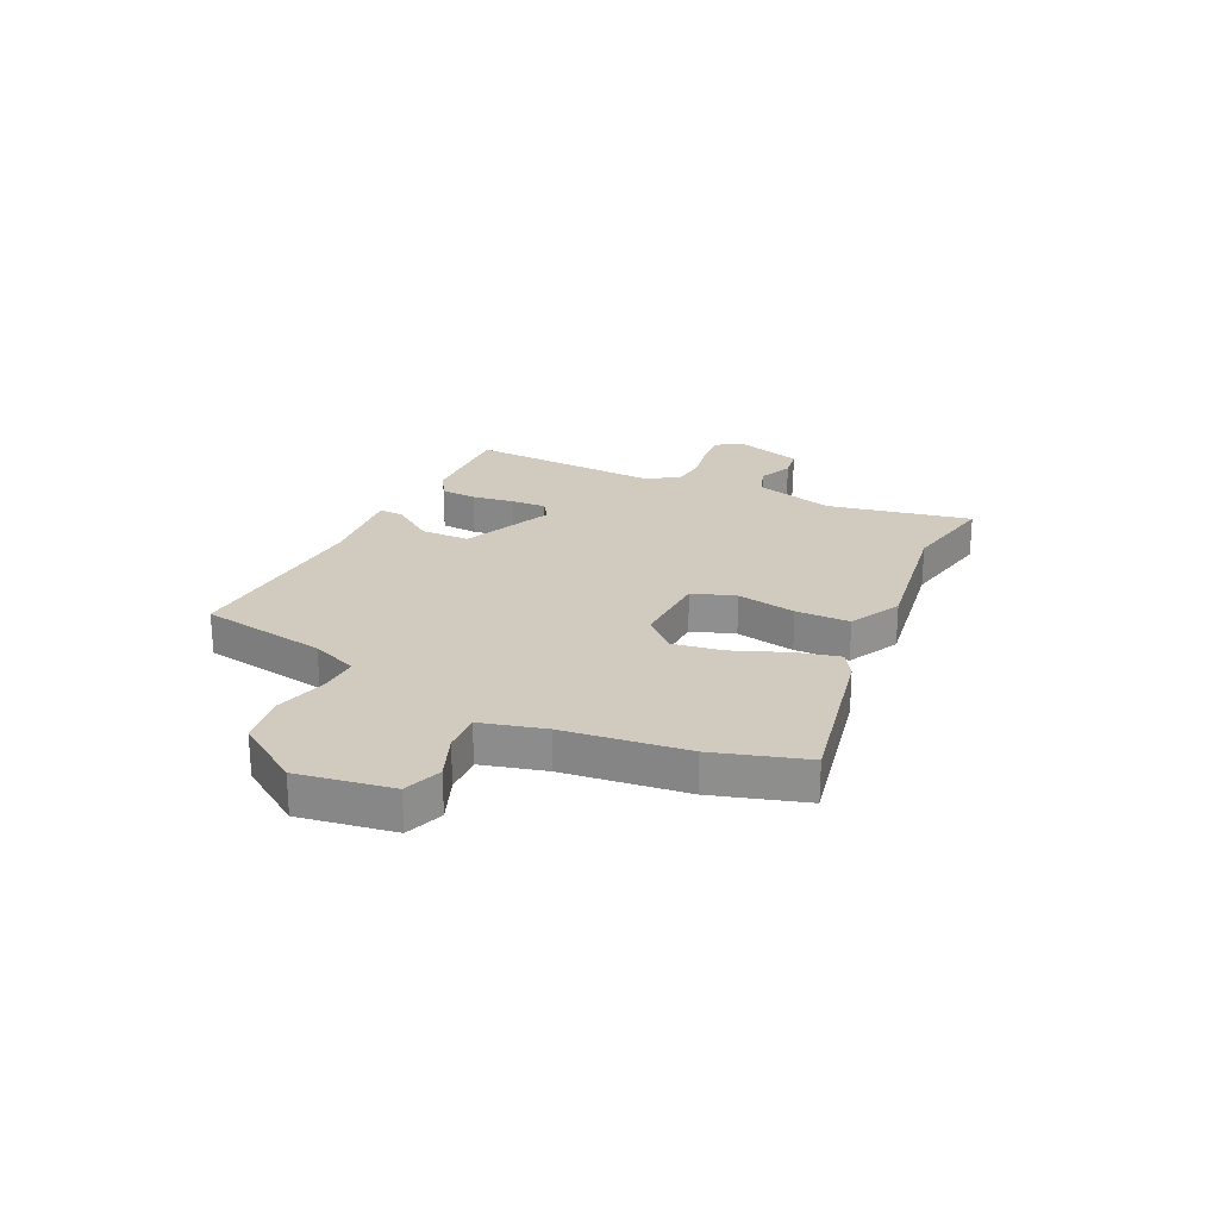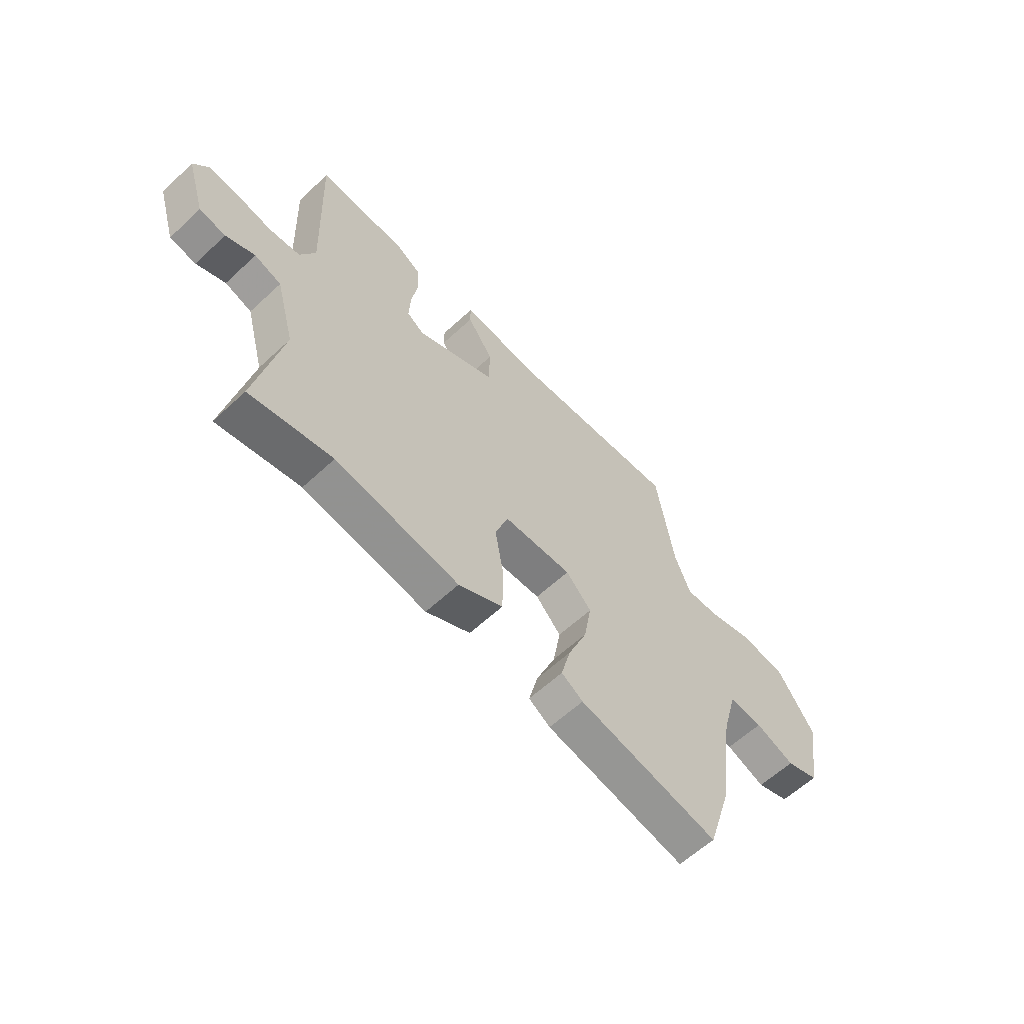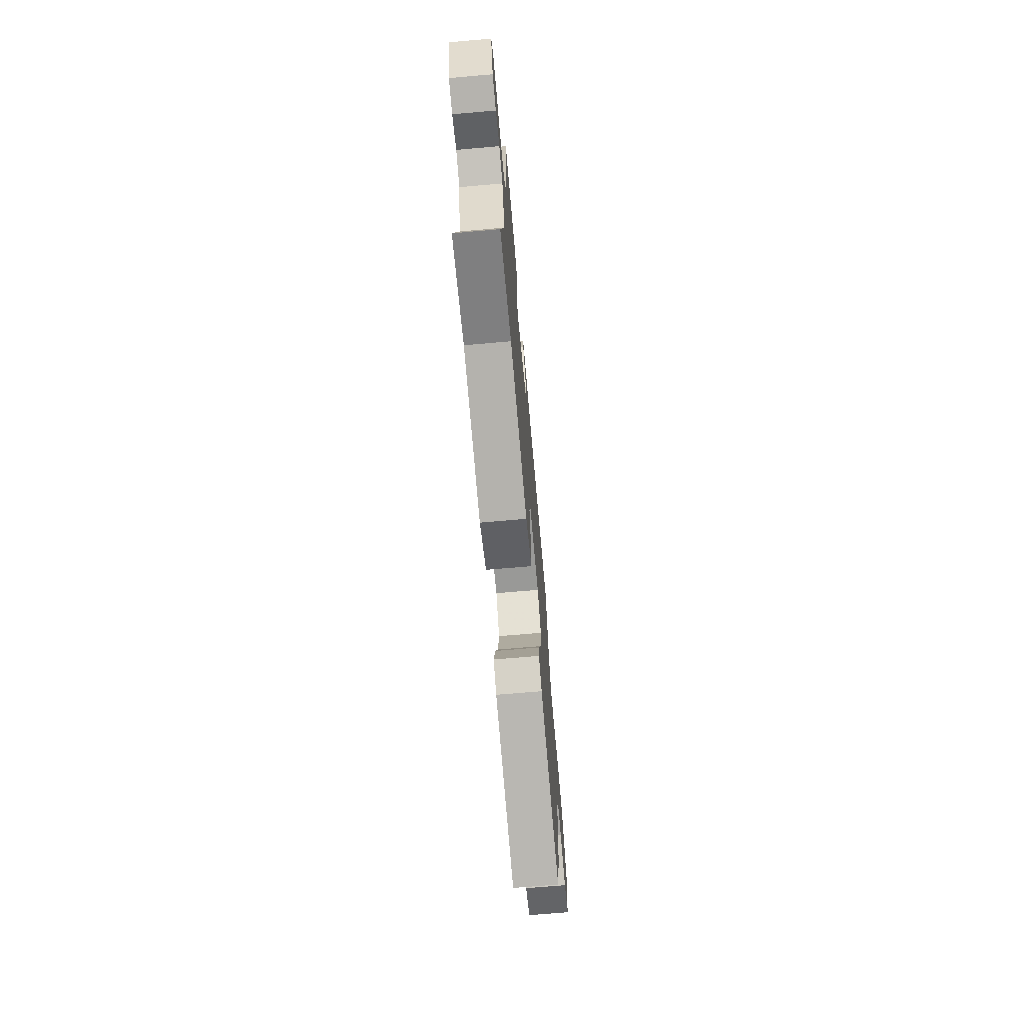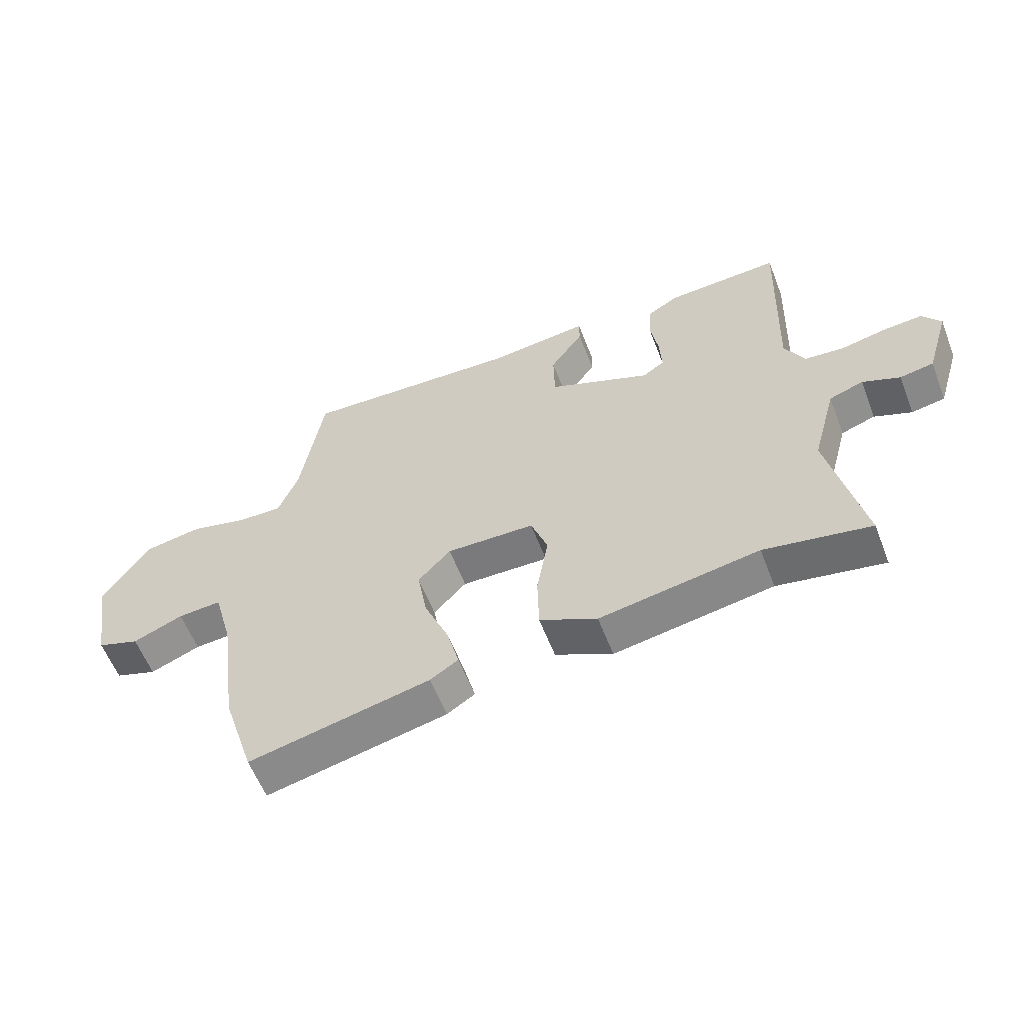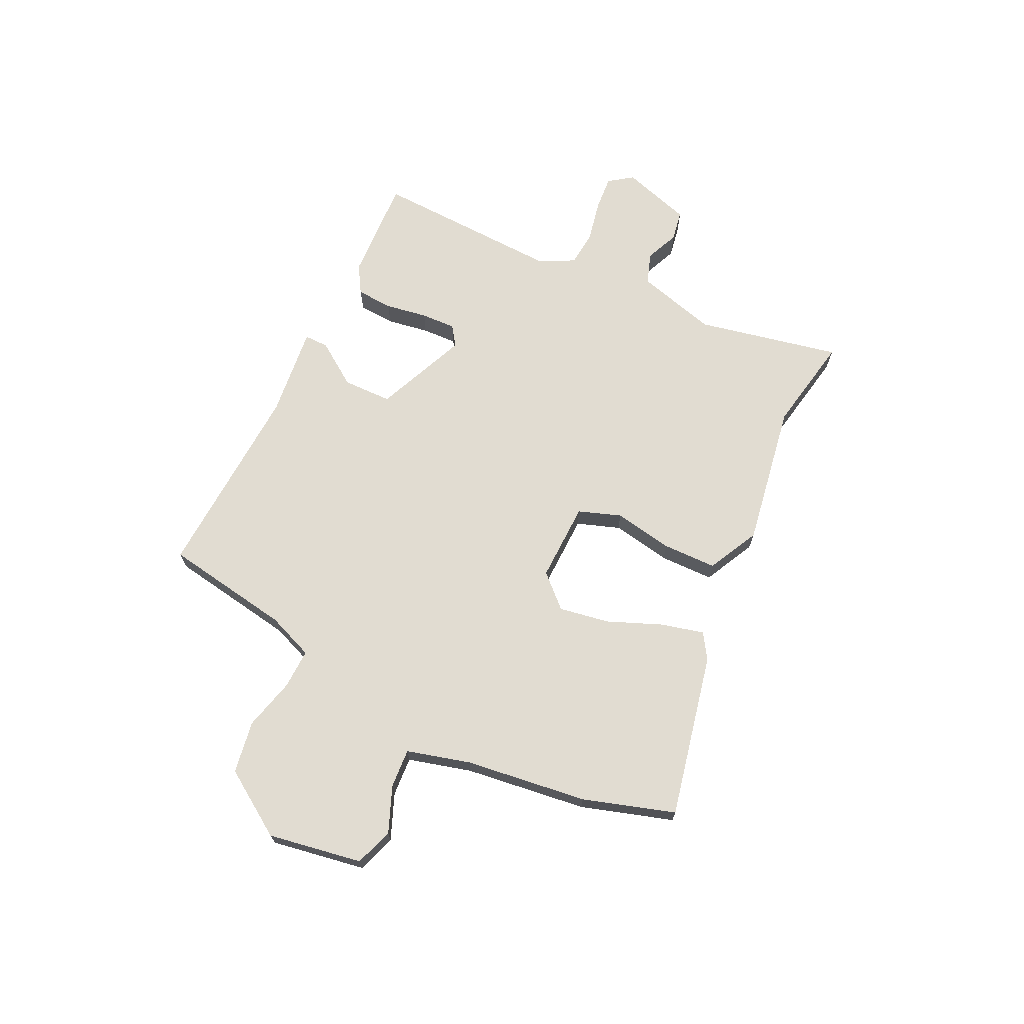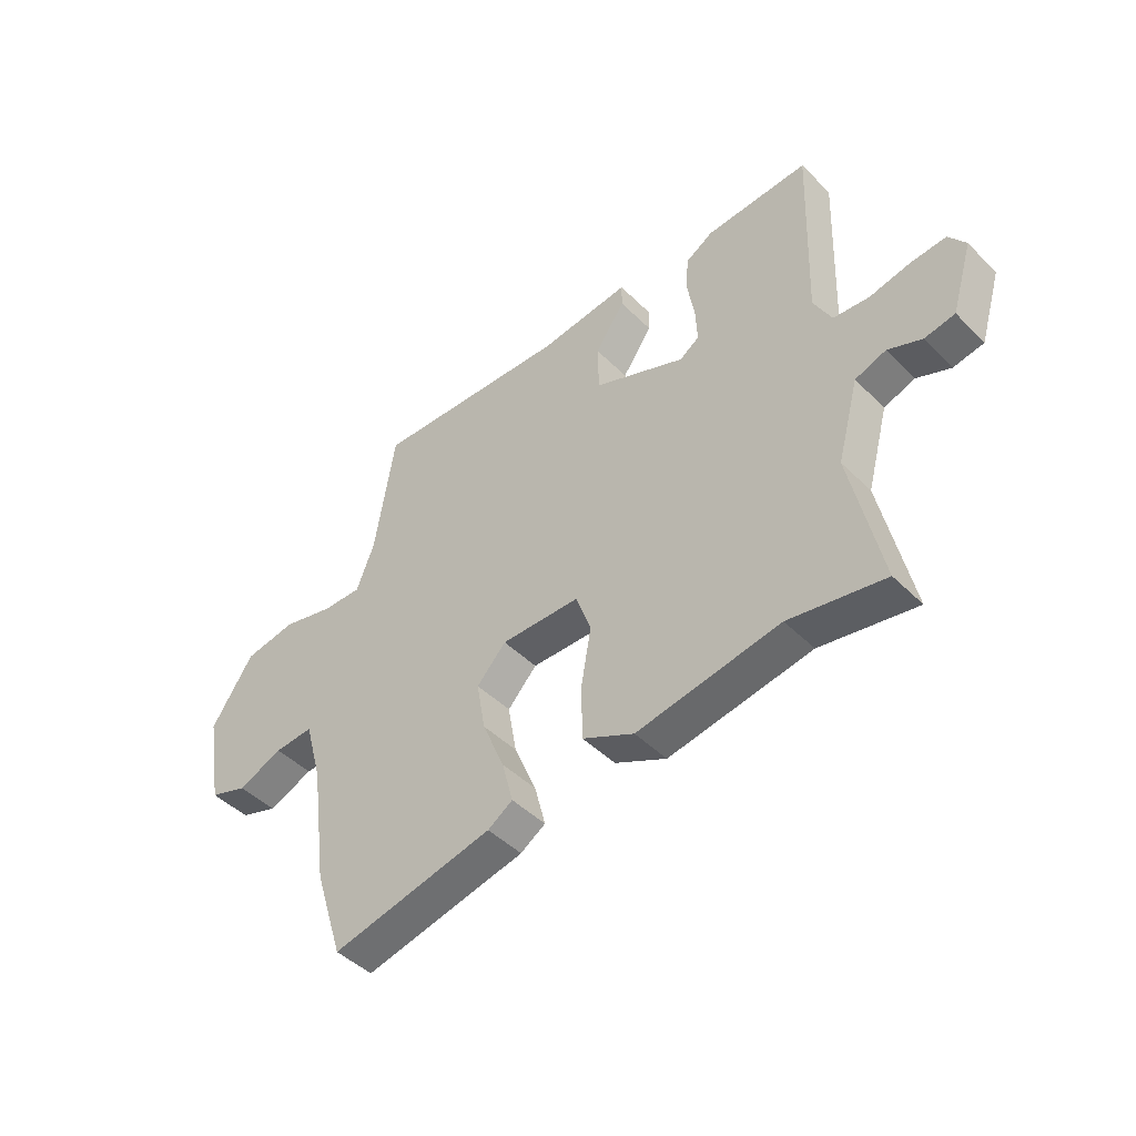
<metadata>
{"format":"obj","ext":"obj","renderer":"f3d","projection":"perspective","resolution":1024,"background":"white","views":[{"elev":23.5,"azim":116.3,"up":"+Y"},{"elev":-60.3,"azim":-46.4,"up":"+Z"},{"elev":-70.0,"azim":-85.0,"up":"+Z"},{"elev":-58.8,"azim":-158.9,"up":"+Z"},{"elev":69.1,"azim":115.9,"up":"+Y"},{"elev":-45.7,"azim":-138.4,"up":"+Z"}]}
</metadata>
<code>
v 0.519 0.07 -0.442
v 0.466 0.07 -0.609
v 0.166 0.07 -0.543
v 0.12 0.07 -0.513
v 0.14 0.07 -0.435
v 0.181 0.07 -0.336
v 0.197 0.07 -0.244
v 0.143 0.07 -0.186
v -0.003 0.07 -0.189
v -0.031 0.07 -0.267
v -0.012 0.07 -0.376
v -0.014 0.07 -0.475
v -0.109 0.07 -0.522
v -0.373 0.07 -0.477
v -0.549 0.07 -0.509
v -0.493 0.07 -0.247
v -0.533 0.07 -0.099
v -0.59 0.07 -0.079
v -0.652 0.07 -0.105
v -0.708 0.07 -0.095
v -0.747 0.07 0.033
v -0.716 0.07 0.076
v -0.652 0.07 0.071
v -0.576 0.07 0.055
v -0.51 0.07 0.061
v -0.477 0.07 0.125
v -0.489 0.07 0.471
v -0.299 0.07 0.461
v -0.248 0.07 0.43
v -0.244 0.07 0.363
v -0.257 0.07 0.286
v -0.26 0.07 0.222
v -0.224 0.07 0.197
v -0.054 0.07 0.268
v -0.052 0.07 0.358
v -0.107 0.07 0.438
v -0.107 0.07 0.482
v 0.06 0.07 0.463
v 0.424 0.07 0.481
v 0.461 0.07 0.248
v 0.494 0.07 0.163
v 0.567 0.07 0.165
v 0.662 0.07 0.189
v 0.758 0.07 0.173
v 0.836 0.07 0.054
v 0.806 0.07 -0.118
v 0.736 0.07 -0.142
v 0.653 0.07 -0.108
v 0.581 0.07 -0.103
v 0.549 0.07 -0.219
v 0.519 0 -0.442
v 0.466 0 -0.609
v 0.166 0 -0.543
v 0.12 0 -0.513
v 0.14 0 -0.435
v 0.181 0 -0.336
v 0.197 0 -0.244
v 0.143 0 -0.186
v -0.003 0 -0.189
v -0.031 0 -0.267
v -0.012 0 -0.376
v -0.014 0 -0.475
v -0.109 0 -0.522
v -0.373 0 -0.477
v -0.549 0 -0.509
v -0.493 0 -0.247
v -0.533 0 -0.099
v -0.59 0 -0.079
v -0.652 0 -0.105
v -0.708 0 -0.095
v -0.747 0 0.033
v -0.716 0 0.076
v -0.652 0 0.071
v -0.576 0 0.055
v -0.51 0 0.061
v -0.477 0 0.125
v -0.489 0 0.471
v -0.299 0 0.461
v -0.248 0 0.43
v -0.244 0 0.363
v -0.257 0 0.286
v -0.26 0 0.222
v -0.224 0 0.197
v -0.054 0 0.268
v -0.052 0 0.358
v -0.107 0 0.438
v -0.107 0 0.482
v 0.06 0 0.463
v 0.424 0 0.481
v 0.461 0 0.248
v 0.494 0 0.163
v 0.567 0 0.165
v 0.662 0 0.189
v 0.758 0 0.173
v 0.836 0 0.054
v 0.806 0 -0.118
v 0.736 0 -0.142
v 0.653 0 -0.108
v 0.581 0 -0.103
v 0.549 0 -0.219
f 45 46 47 48
f 45 48 49
f 42 43 44 45
f 41 42 45 49
f 40 41 49 50
f 38 39 40
f 35 36 37 38
f 34 35 38 40
f 33 34 40 50
f 28 29 30 31
f 26 27 28 31
f 25 26 31 32
f 21 22 23 24
f 21 24 25
f 18 19 20 21
f 17 18 21 25
f 16 17 25 32
f 14 15 16 32
f 10 11 12 13
f 10 13 14 32
f 3 4 5 6
f 3 6 7
f 2 3 7
f 1 2 7
f 33 50 1
f 9 10 32 33
f 8 9 33
f 8 33 1
f 1 7 8
f 98 97 96 95
f 99 98 95
f 95 94 93 92
f 99 95 92 91
f 100 99 91 90
f 90 89 88
f 88 87 86 85
f 90 88 85 84
f 100 90 84 83
f 81 80 79 78
f 81 78 77 76
f 82 81 76 75
f 74 73 72 71
f 75 74 71
f 71 70 69 68
f 75 71 68 67
f 82 75 67 66
f 82 66 65 64
f 63 62 61 60
f 82 64 63 60
f 56 55 54 53
f 57 56 53
f 57 53 52
f 57 52 51
f 51 100 83
f 83 82 60 59
f 83 59 58
f 51 83 58
f 58 57 51
f 1 51 52 2
f 2 52 53 3
f 3 53 54 4
f 4 54 55 5
f 5 55 56 6
f 6 56 57 7
f 7 57 58 8
f 8 58 59 9
f 9 59 60 10
f 10 60 61 11
f 11 61 62 12
f 12 62 63 13
f 13 63 64 14
f 14 64 65 15
f 15 65 66 16
f 16 66 67 17
f 17 67 68 18
f 18 68 69 19
f 19 69 70 20
f 20 70 71 21
f 21 71 72 22
f 22 72 73 23
f 23 73 74 24
f 24 74 75 25
f 25 75 76 26
f 26 76 77 27
f 27 77 78 28
f 28 78 79 29
f 29 79 80 30
f 30 80 81 31
f 31 81 82 32
f 32 82 83 33
f 33 83 84 34
f 34 84 85 35
f 35 85 86 36
f 36 86 87 37
f 37 87 88 38
f 38 88 89 39
f 39 89 90 40
f 40 90 91 41
f 41 91 92 42
f 42 92 93 43
f 43 93 94 44
f 44 94 95 45
f 45 95 96 46
f 46 96 97 47
f 47 97 98 48
f 48 98 99 49
f 49 99 100 50
f 50 100 51 1

</code>
